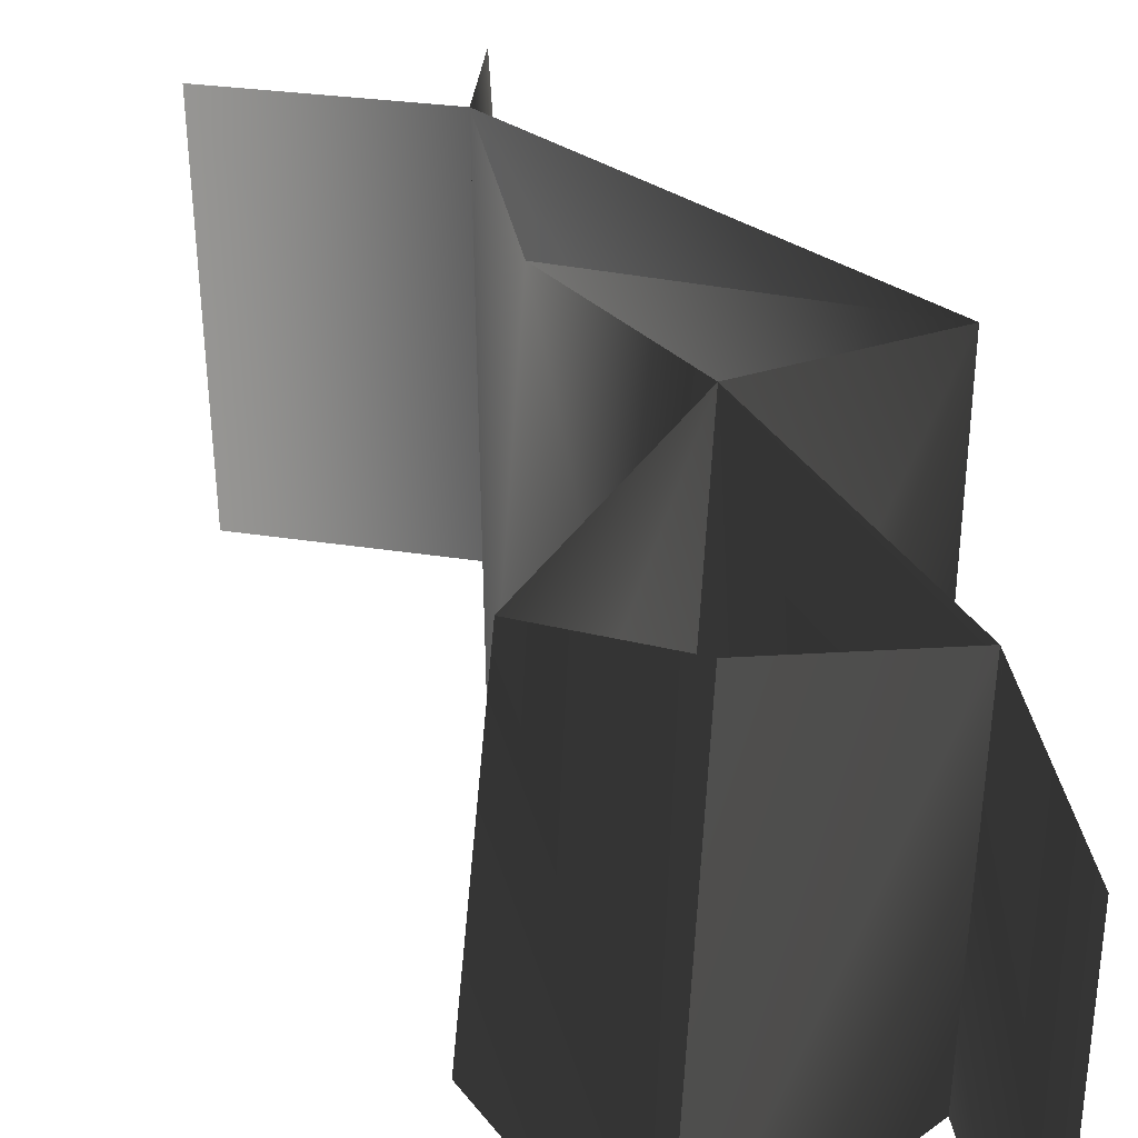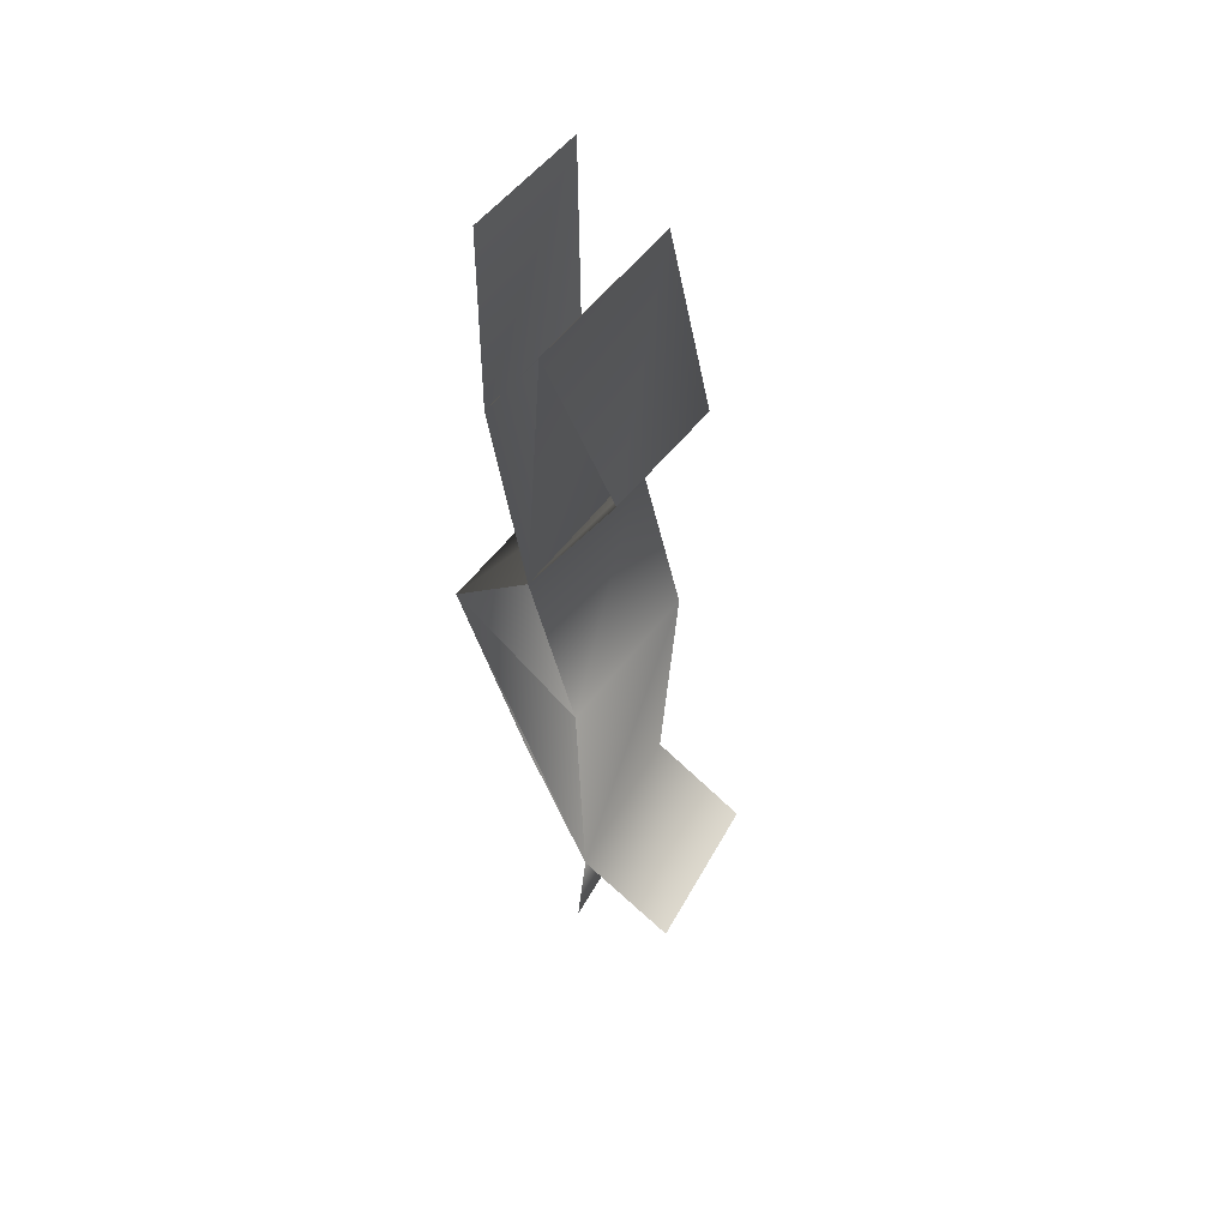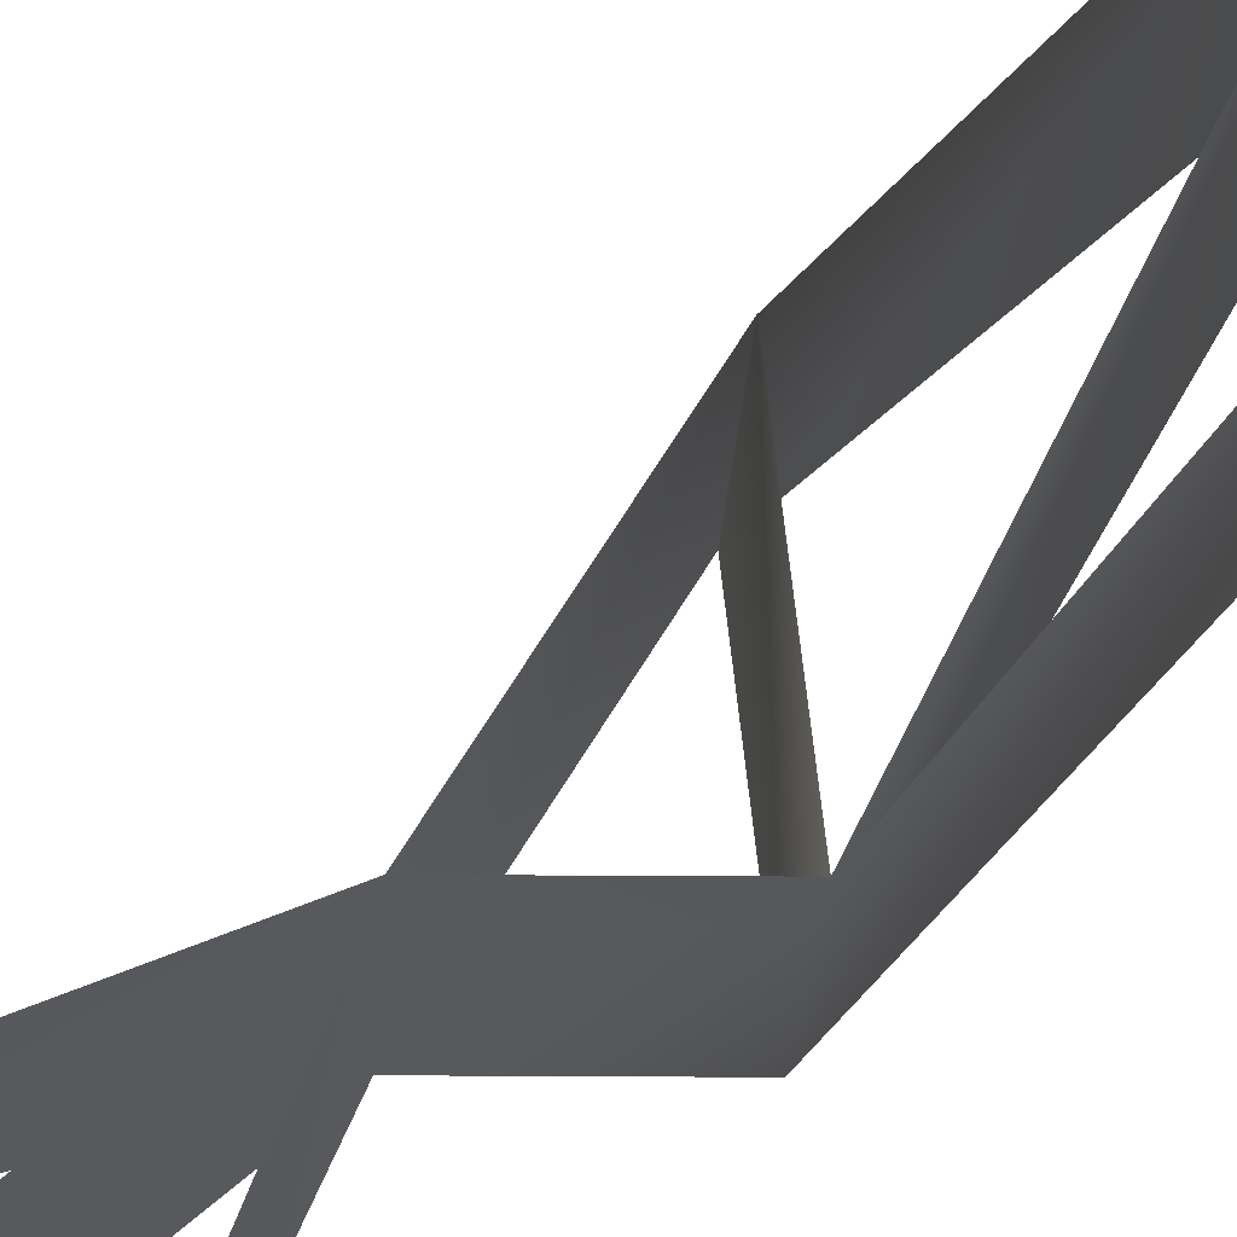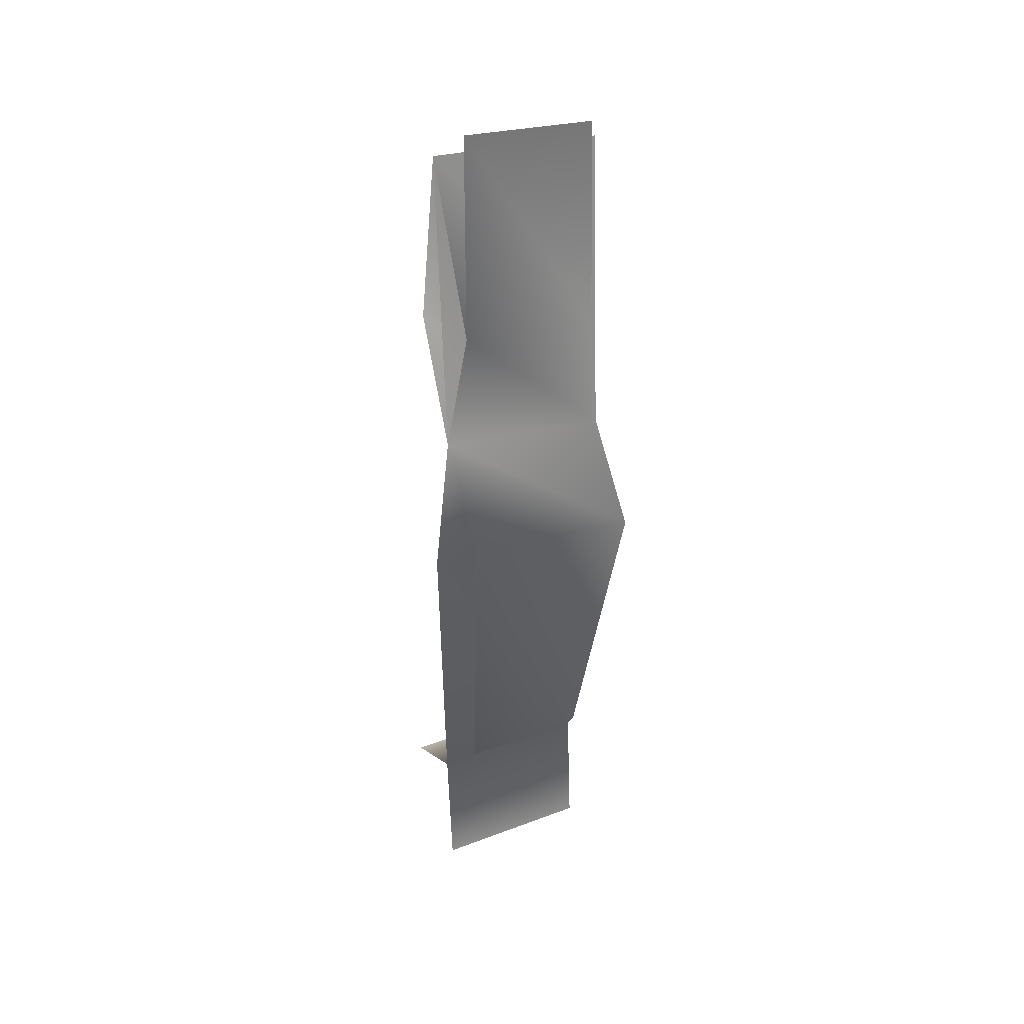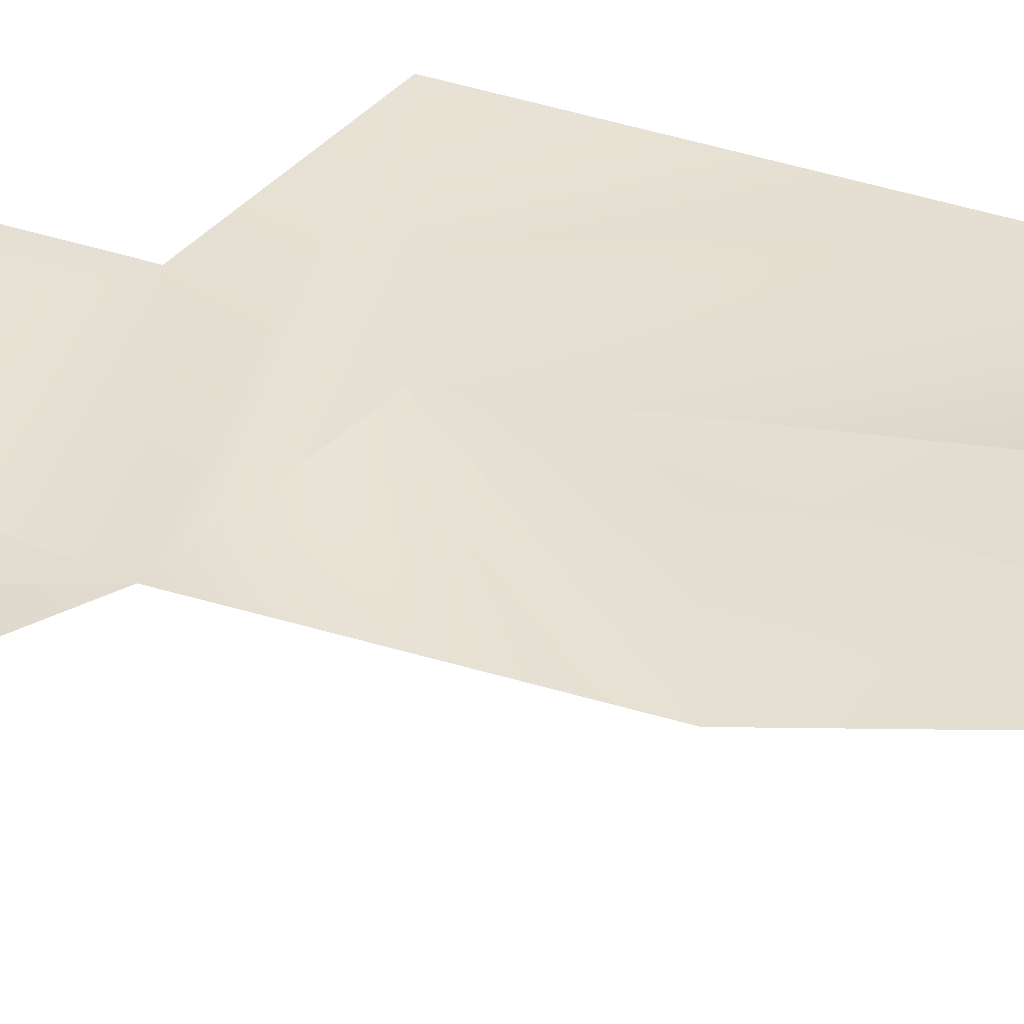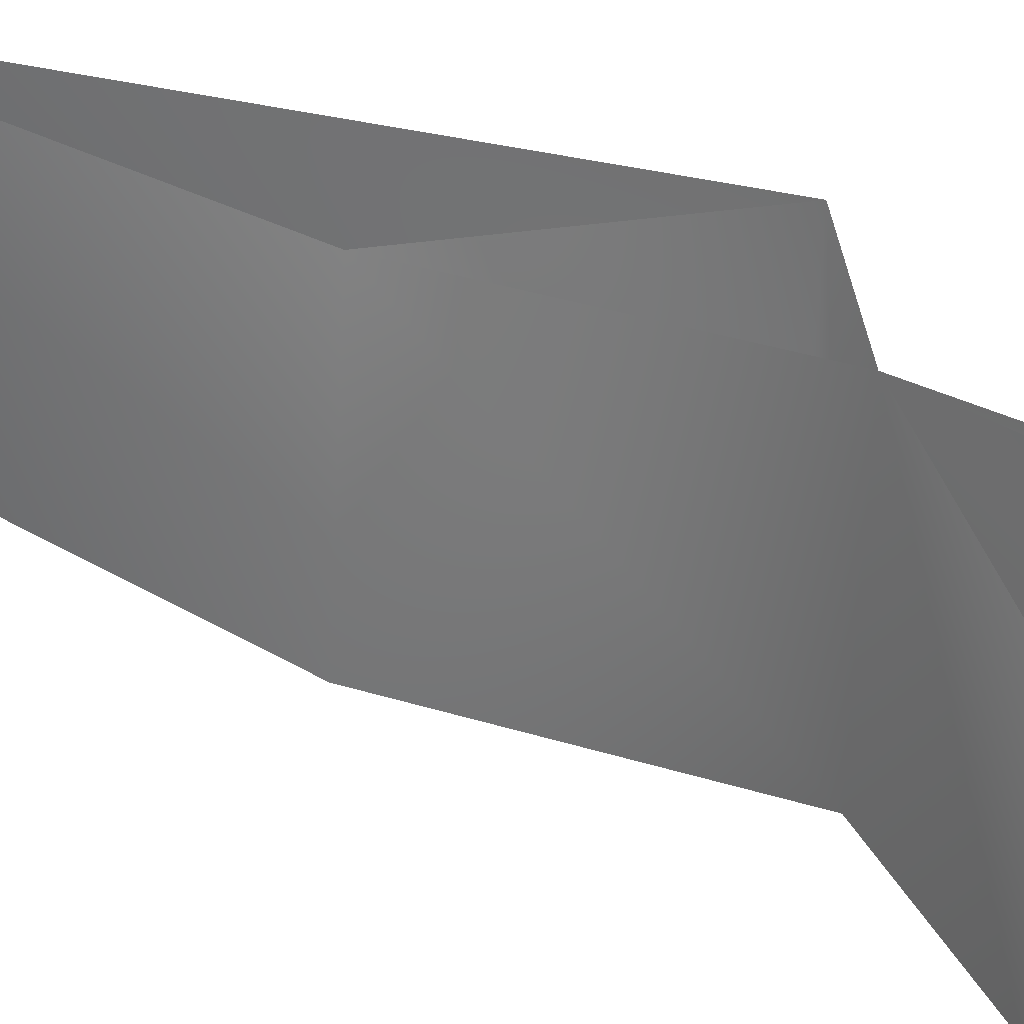
<metadata>
{"format":"obj","ext":"obj","renderer":"f3d","projection":"perspective","resolution":1024,"background":"white","views":[{"elev":13.4,"azim":-2.8,"up":"+Y"},{"elev":56.4,"azim":-147.2,"up":"+Z"},{"elev":65.1,"azim":44.9,"up":"+Y"},{"elev":34.5,"azim":68.0,"up":"+Z"},{"elev":-53.7,"azim":86.1,"up":"+Y"},{"elev":31.3,"azim":-51.1,"up":"+Y"}]}
</metadata>
<code>
o wetlandsshurb08
v 1.888 -0.1376 1.128
v -0.694 -0.1376 -7.934
v -0.9533 3.639 -7.865
v -0.5172 -0.1376 10.21
v 0.2684 3.639 2.989
v -0.2488 3.639 10.21
v 7.162e-07 -0.1376 2.989
v -0.7864 3.639 -1.244
v 7.162e-07 -0.1376 2.989
v -1.055 -0.1376 -1.244
v 0.2684 3.639 2.989
v 2.156 3.639 1.128
v 1.888 -0.1376 1.128
v -0.694 -0.1376 -7.934
v -0.434 -0.1376 -11.04
v -0.6933 3.639 -10.97
v -0.9533 3.639 -7.865
v -3.258 3.639 -9.174
v -2.999 -0.1376 -9.244
v 1.445 -0.1376 11.44
v 1.692 2.786 6.597
v 1.714 2.663 11.44
v 1.423 -0.1376 6.597
v -0.5172 -0.1376 10.21
v 0.2684 3.639 2.989
v 7.162e-07 -0.1376 2.989
v -1.54 -0.1376 5.727
v -1.272 2.786 5.727
v -0.2488 3.639 10.21
v -0.9533 3.639 -7.865
v -0.7864 3.639 -1.244
v -1.055 -0.1376 -1.244
v 1.888 -0.1376 1.128
v -0.694 -0.1376 -7.934
v 1.502 -0.1376 -5.688
v 1.243 2.786 -5.619
v 2.156 3.639 1.128
v 2.156 3.639 1.128
g Geoset0
f 1 2 3
f 4 5 6
f 5 4 7
f 8 9 10
f 9 8 11
f 9 12 11
f 12 9 13
f 14 15 16
f 16 17 14
f 18 17 14
f 14 19 18
f 20 21 22
f 21 20 23
f 21 24 23
f 23 25 21
f 25 23 26
f 25 27 26
f 27 25 28
f 28 24 27
f 24 28 29
f 24 21 29
f 30 31 32
f 33 32 31
f 32 34 30
f 35 34 30
f 30 36 35
f 33 35 36
f 36 37 33
f 31 37 33
f 3 38 1

</code>
